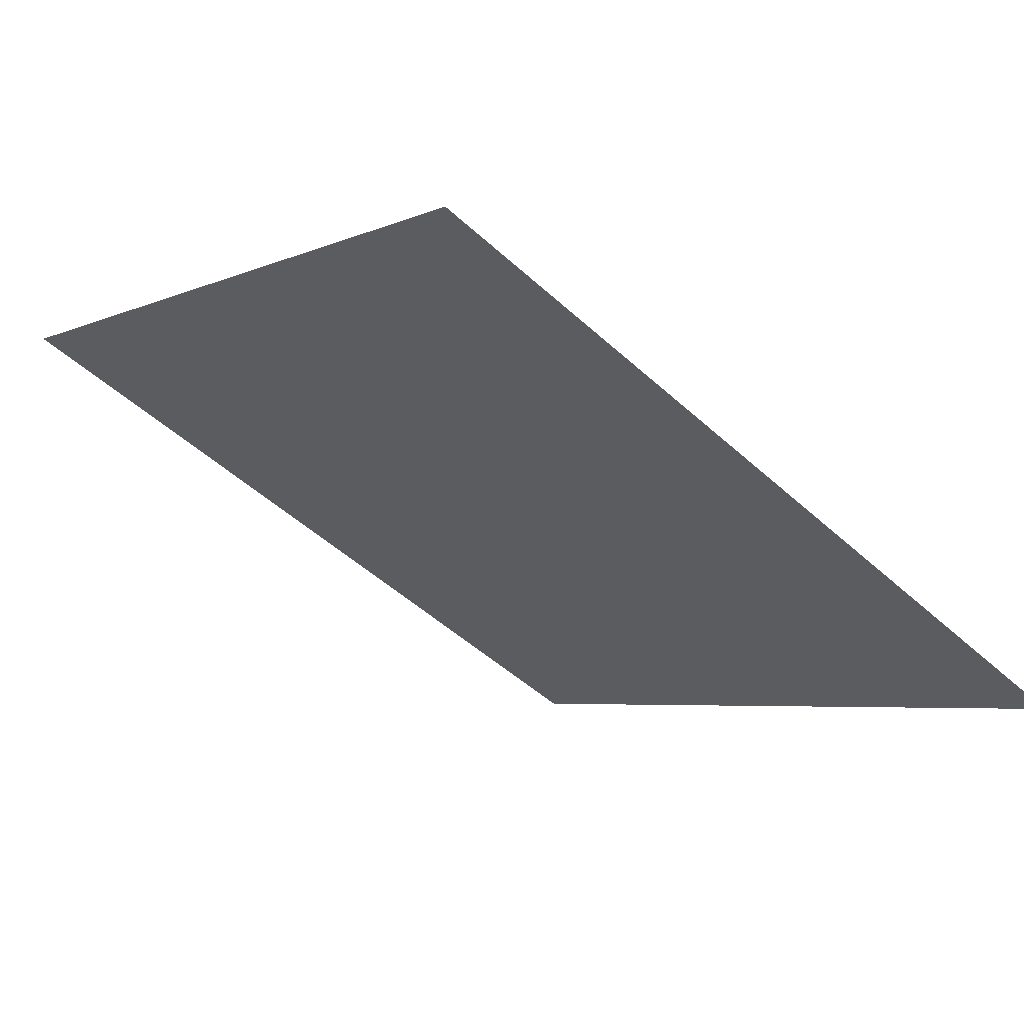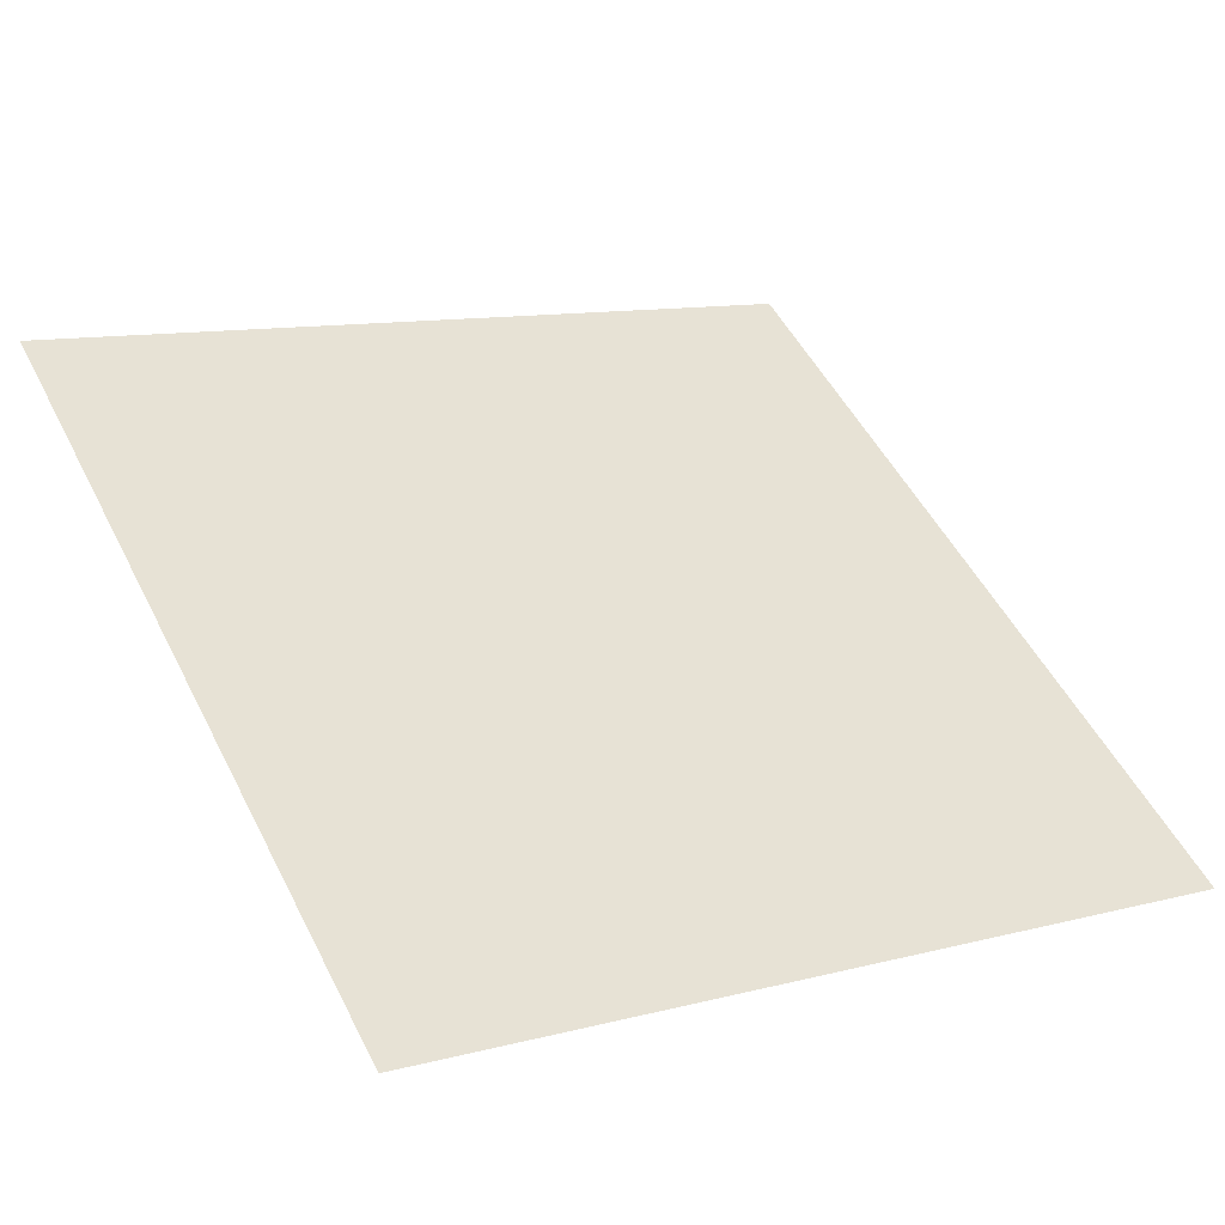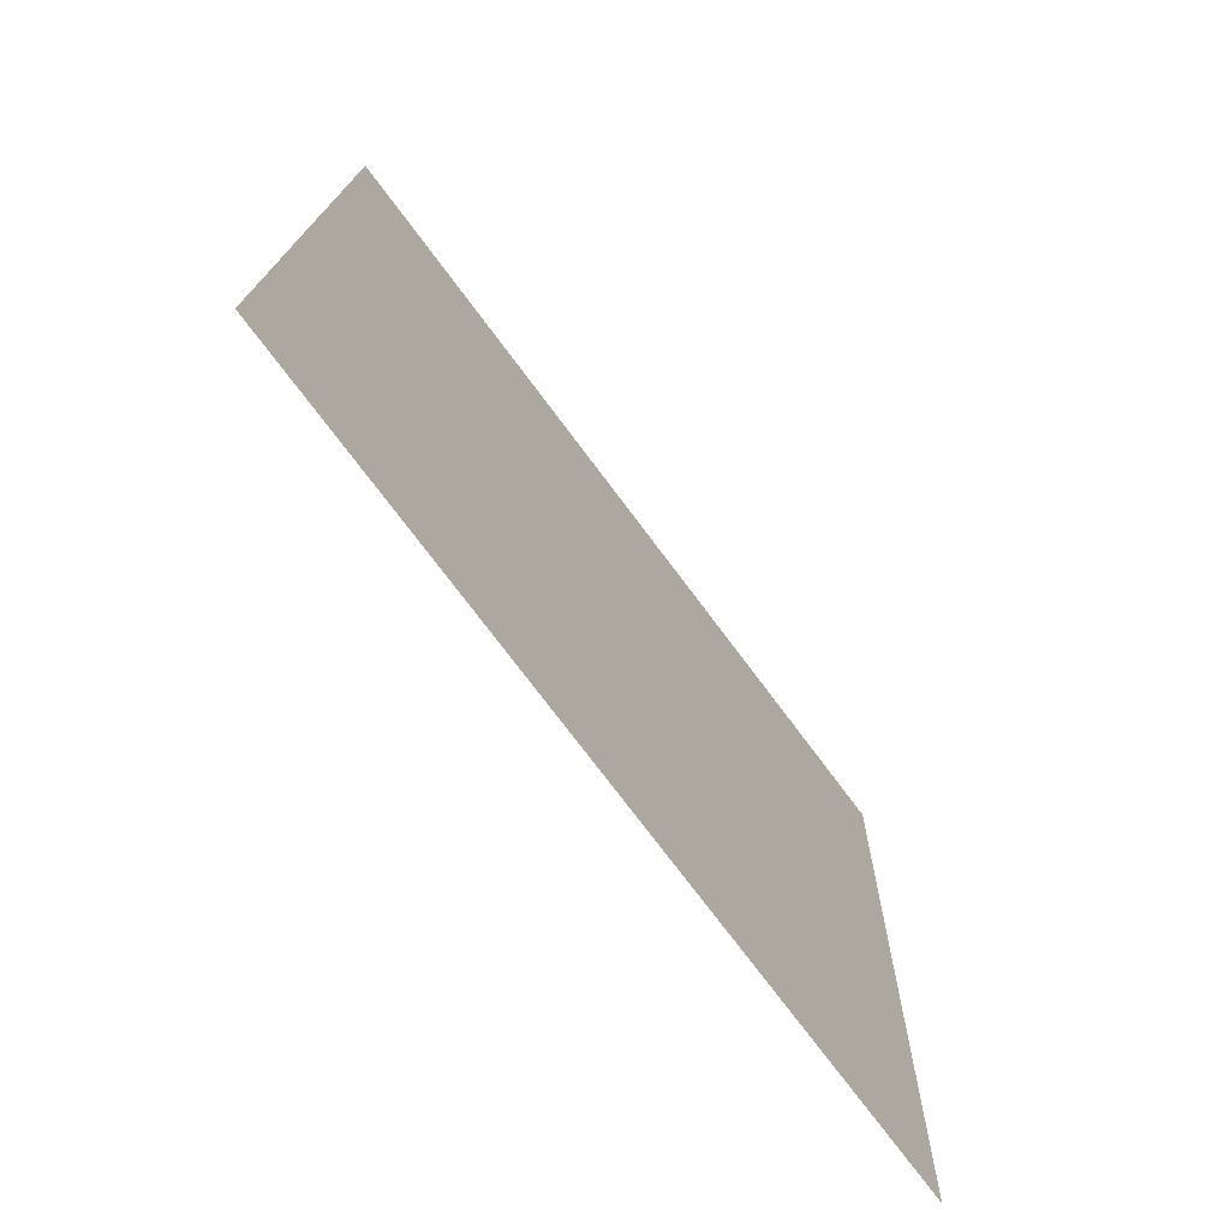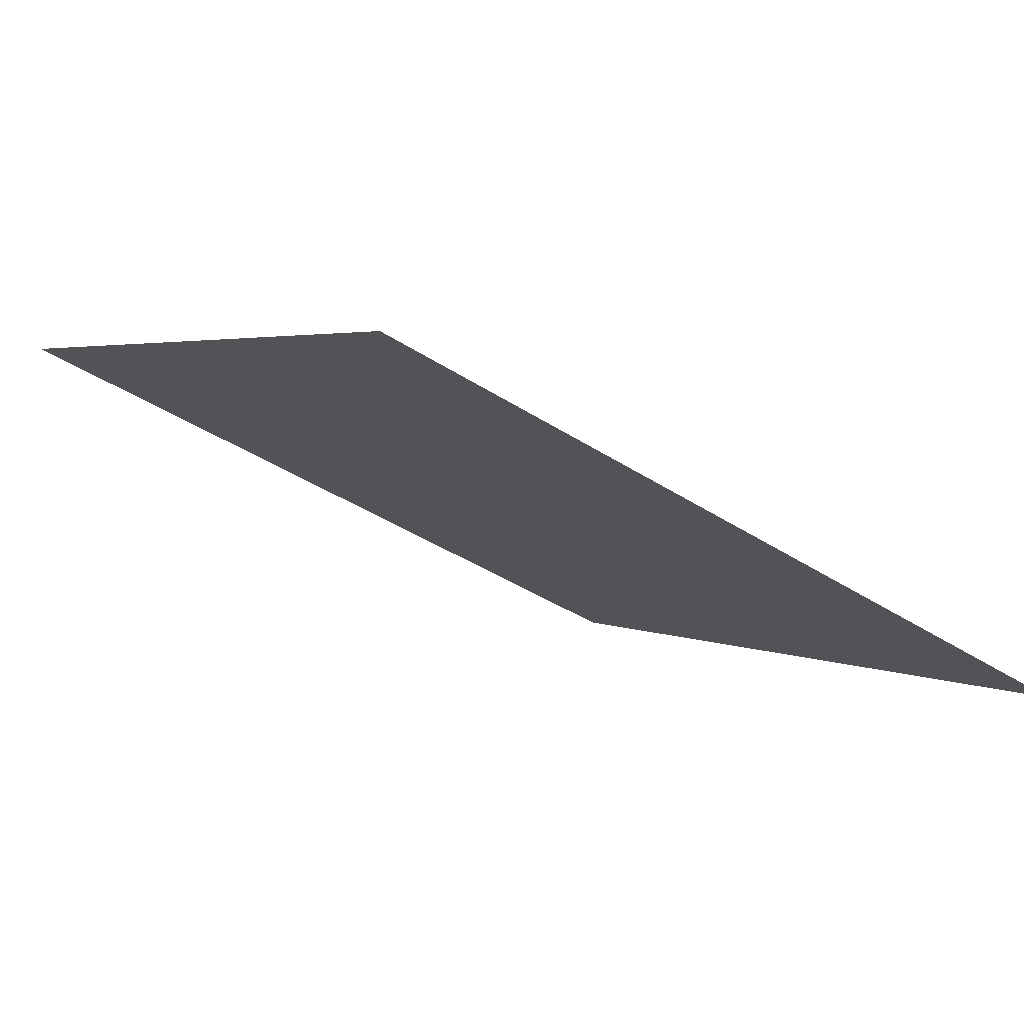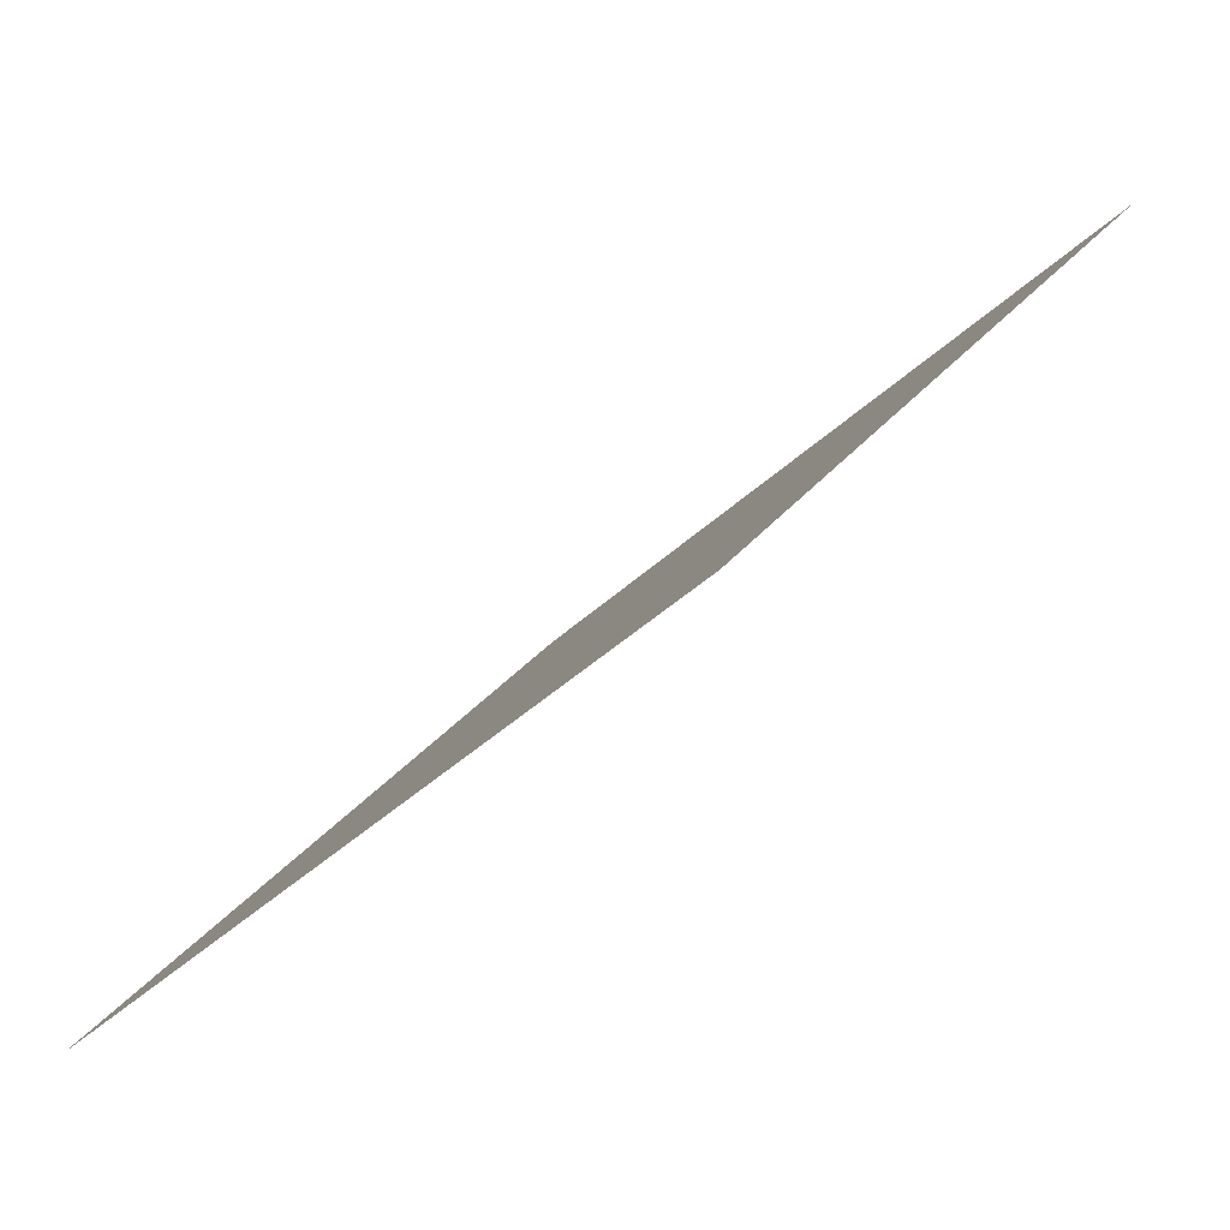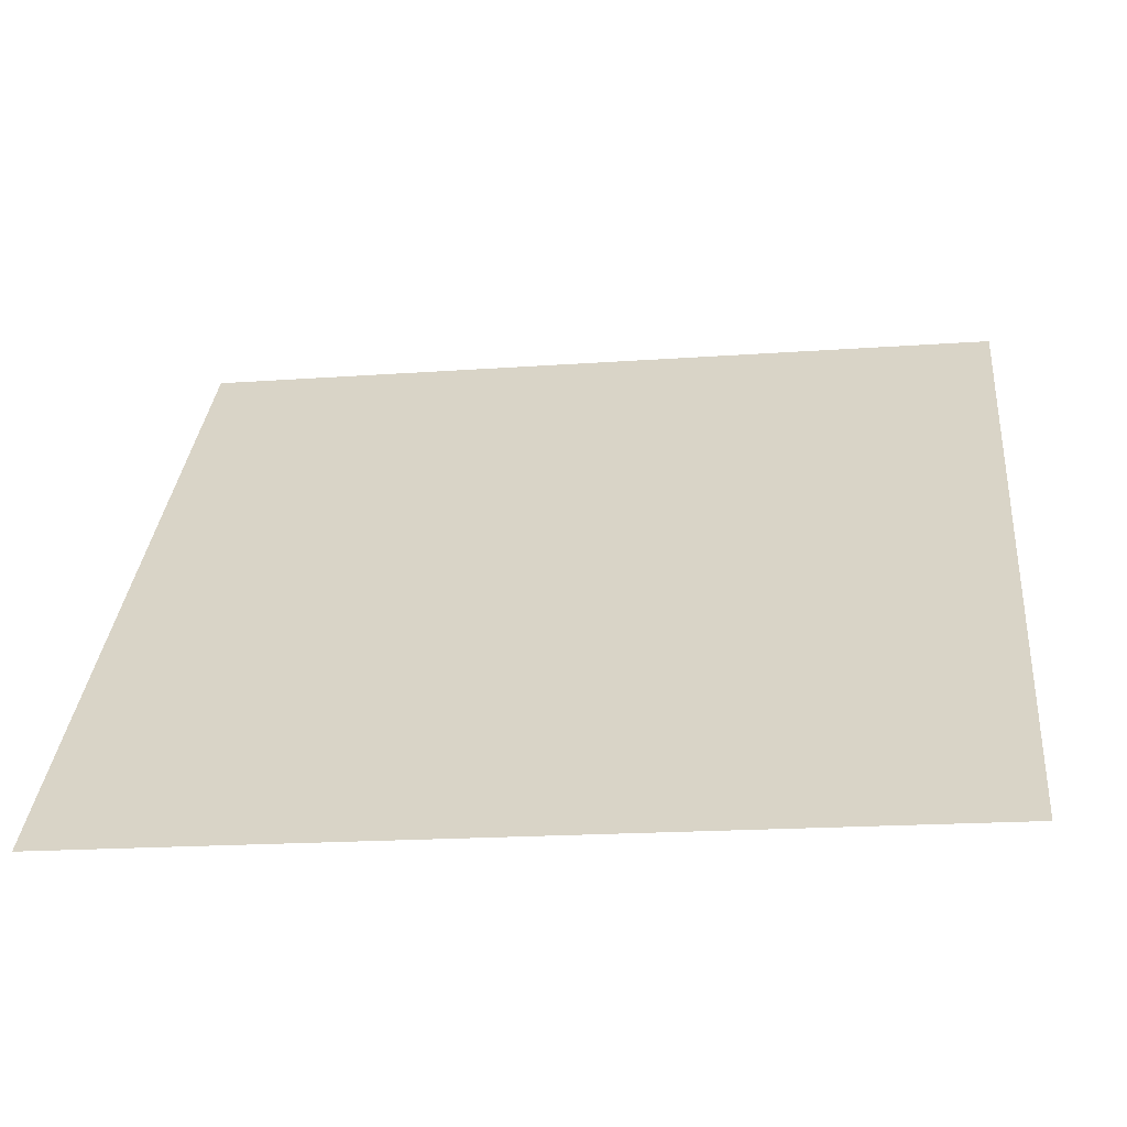
<metadata>
{"format":"obj","ext":"obj","renderer":"f3d","projection":"perspective","resolution":1024,"background":"white","views":[{"elev":-51.6,"azim":135.5,"up":"+Y"},{"elev":8.5,"azim":148.0,"up":"+Y"},{"elev":16.5,"azim":-90.4,"up":"+Z"},{"elev":-41.2,"azim":141.2,"up":"+Y"},{"elev":-38.0,"azim":49.6,"up":"+Z"},{"elev":-22.1,"azim":6.6,"up":"+Z"}]}
</metadata>
<code>
v -0.06068 0.7284 0.4288
v -0.06724 0.7286 0.4289
v -0.06712 0.7325 0.4342
v -0.06056 0.7324 0.4341
f 4 3 2 1

</code>
